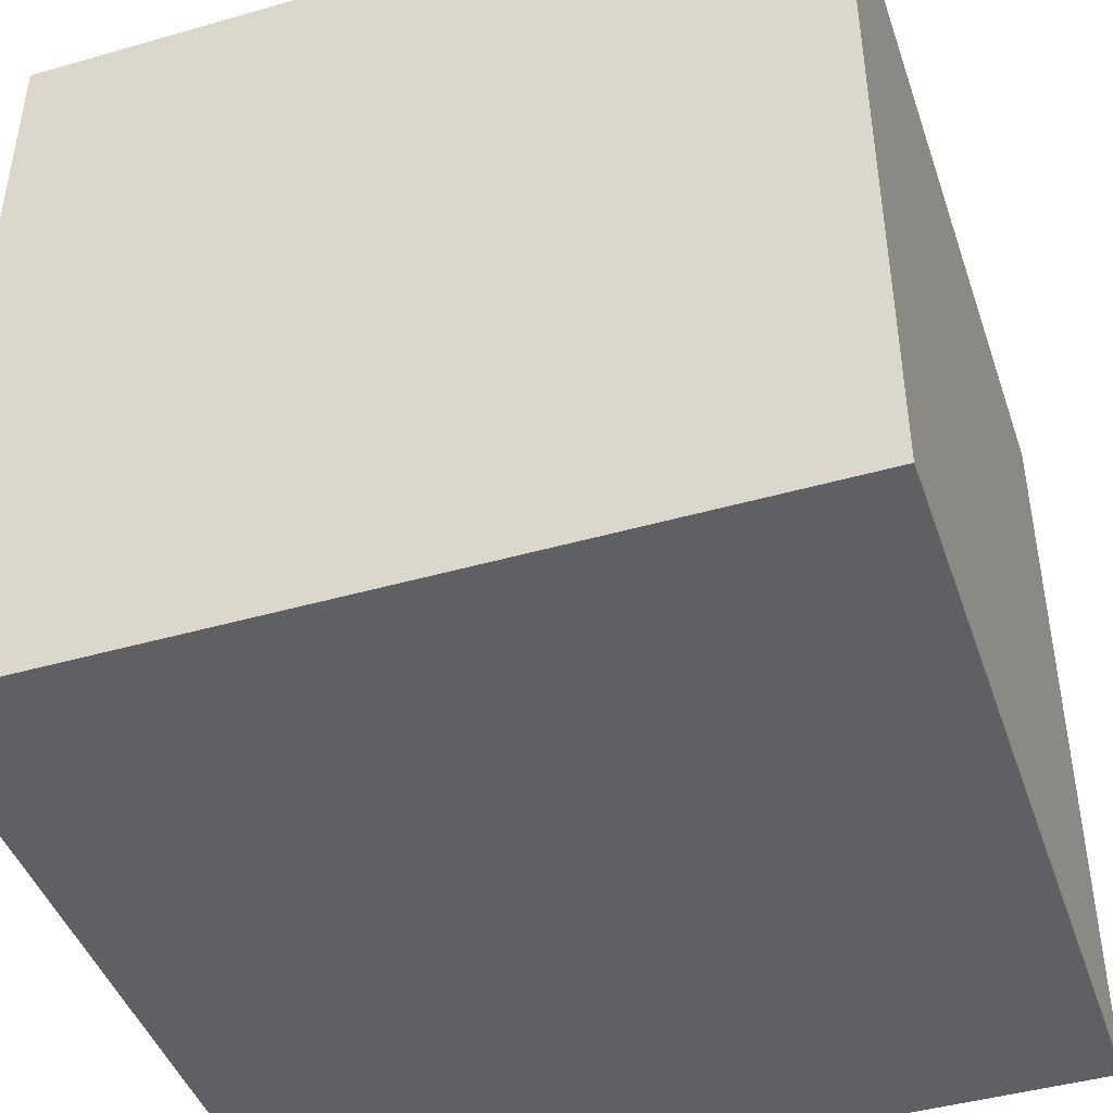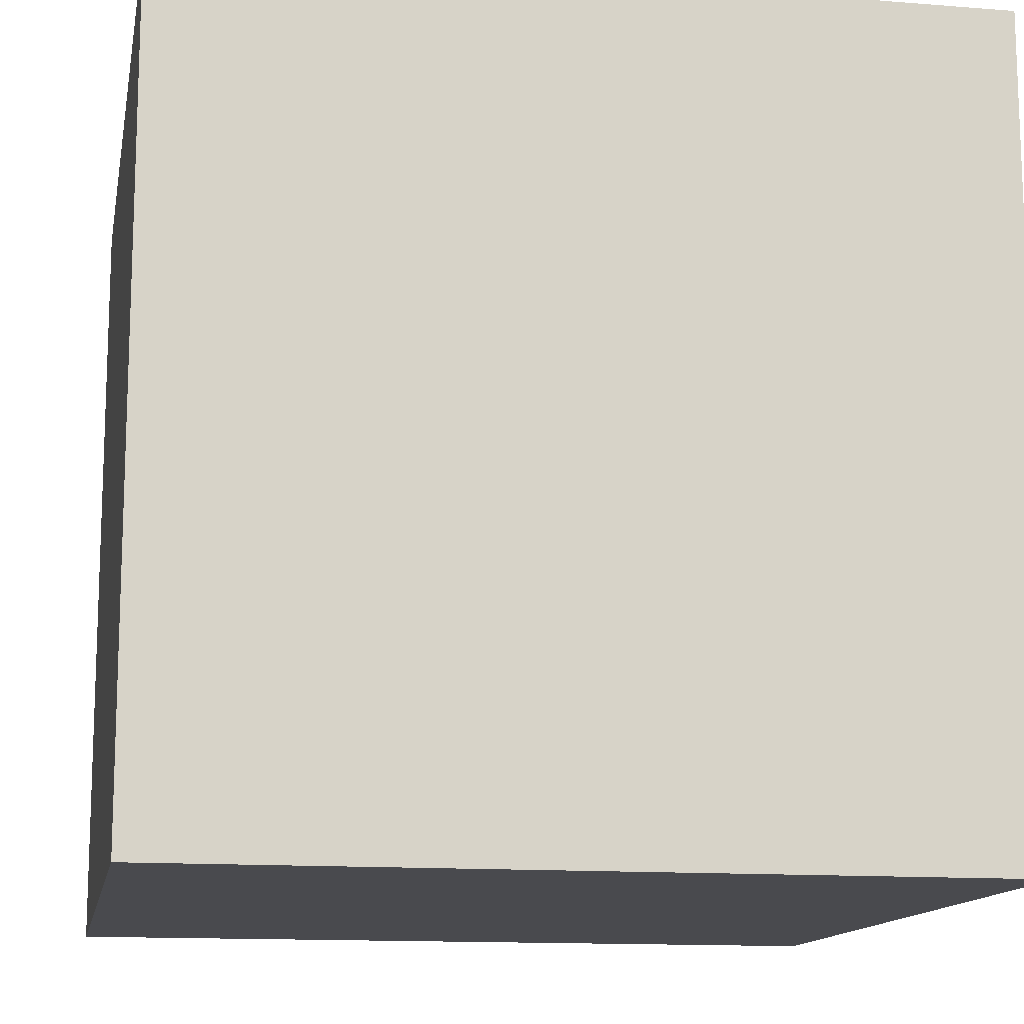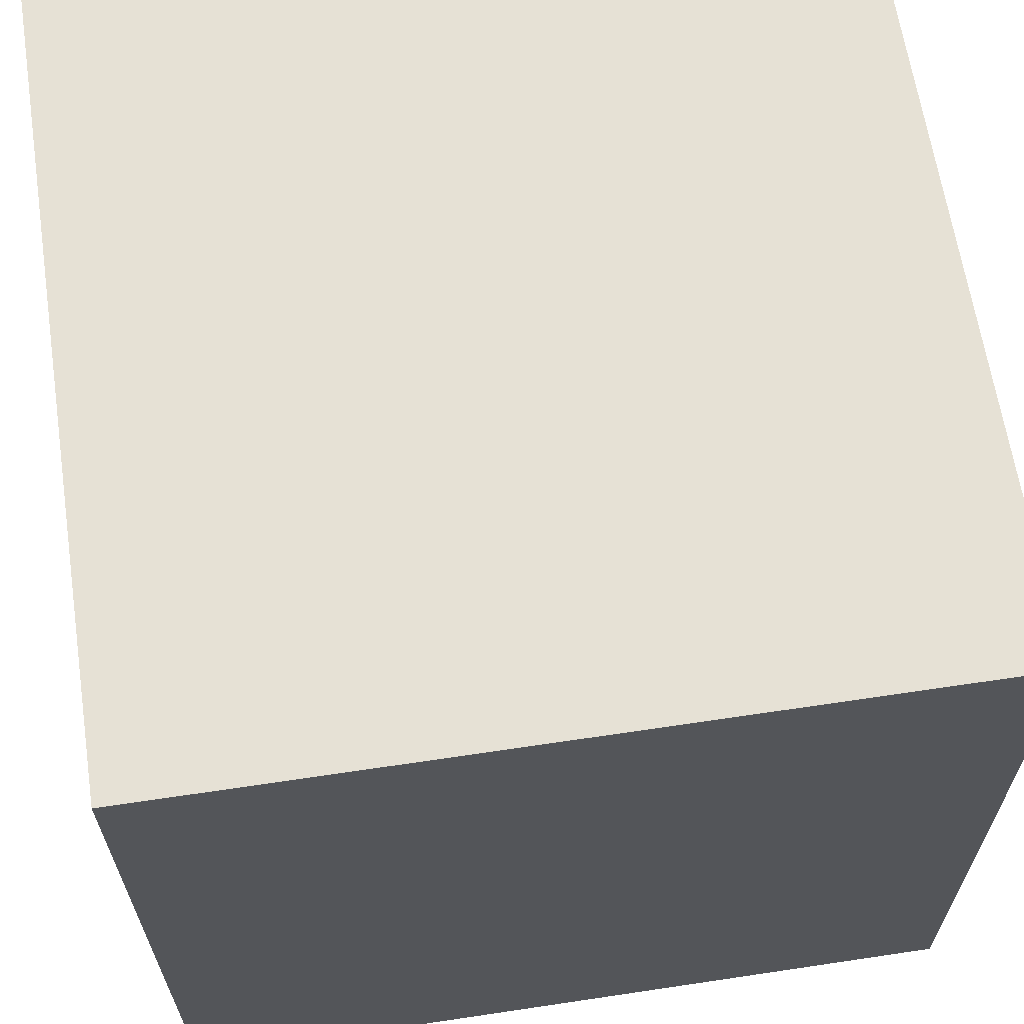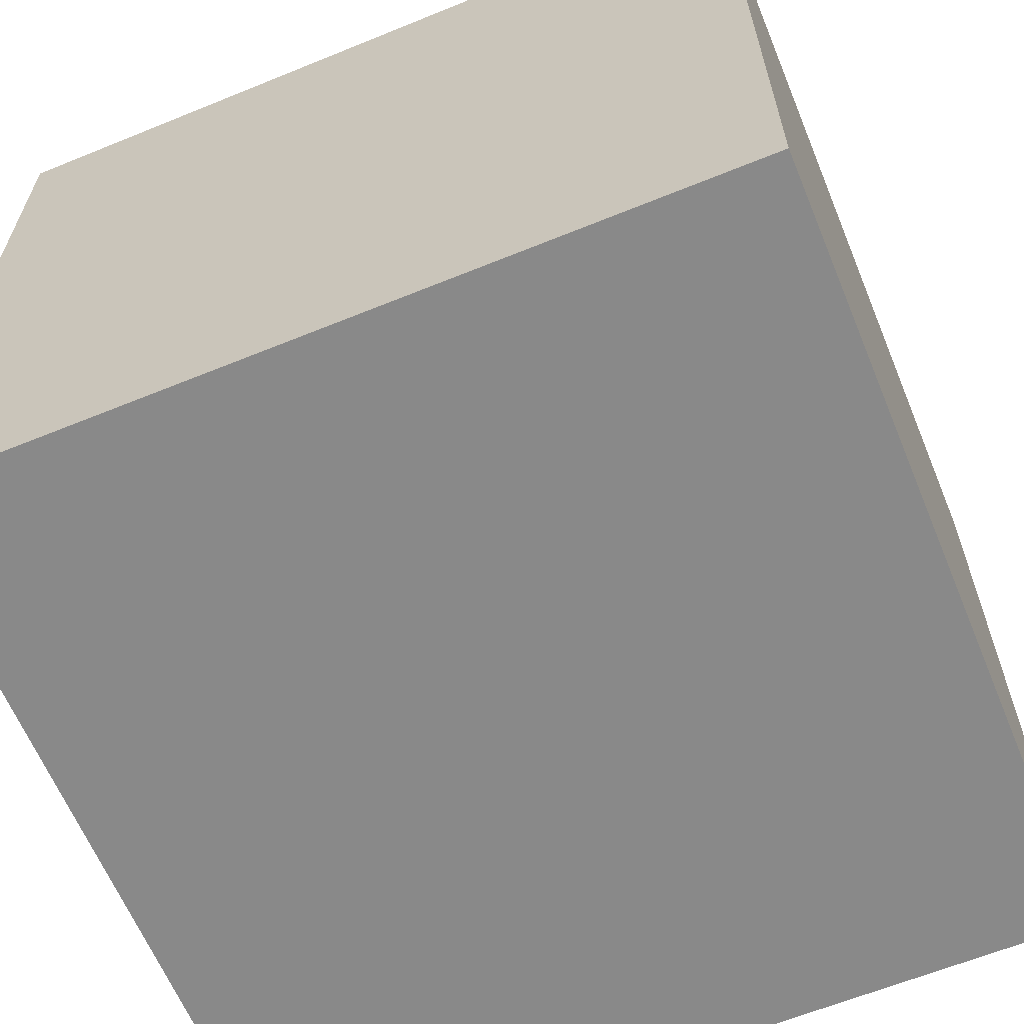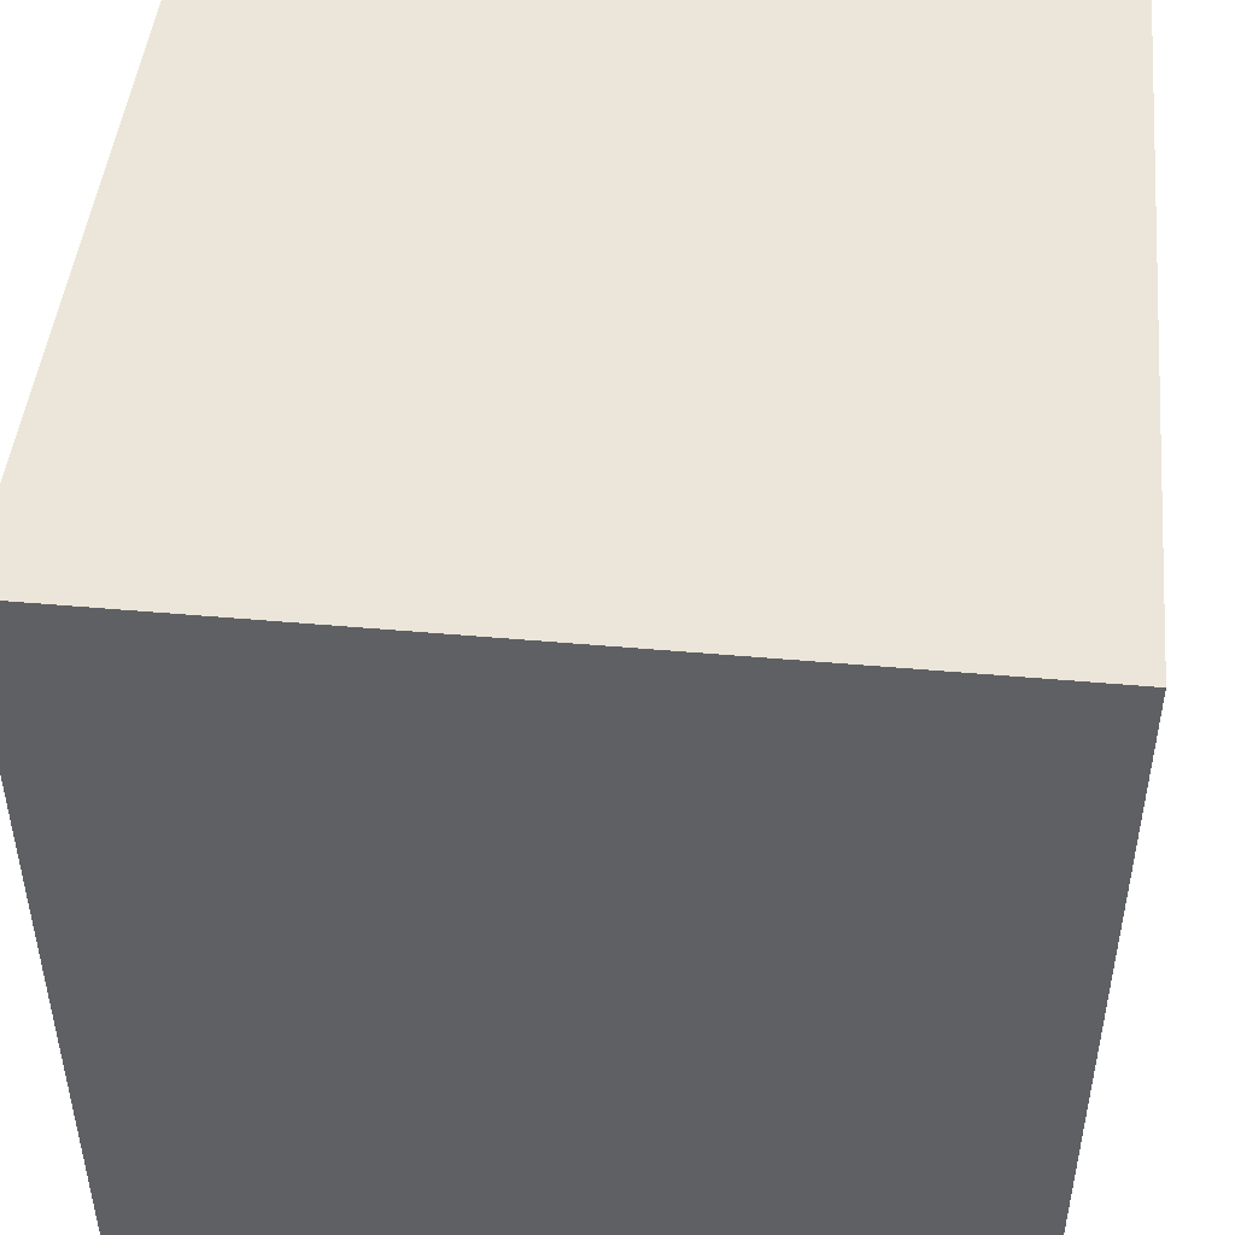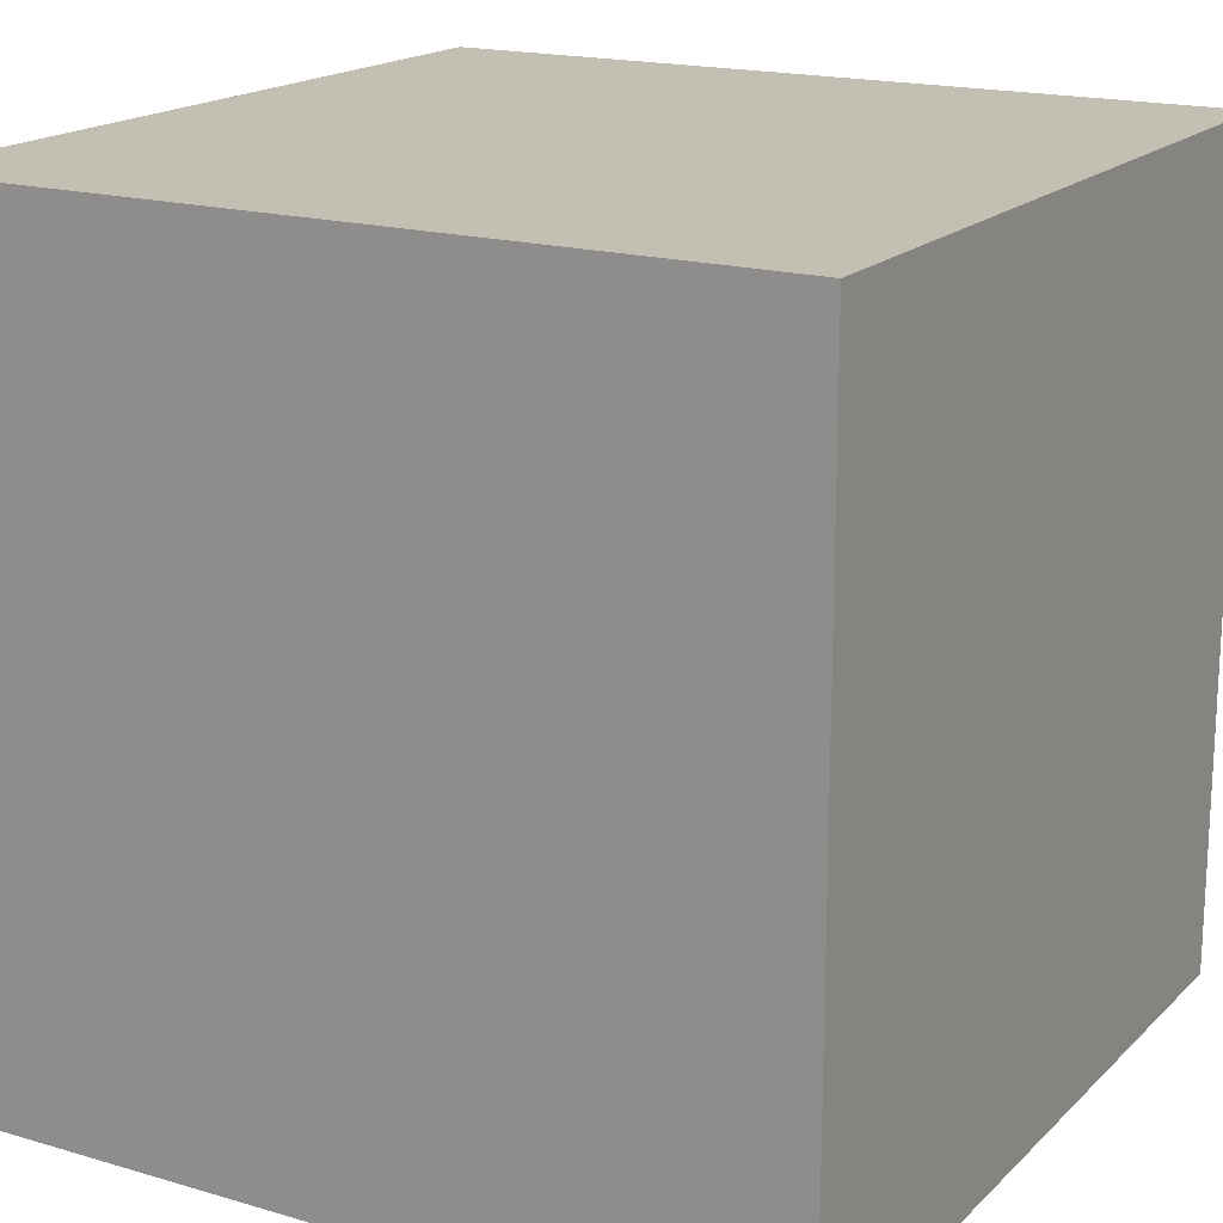
<metadata>
{"format":"obj","ext":"obj","renderer":"f3d","projection":"perspective","resolution":1024,"background":"white","views":[{"elev":-44.2,"azim":-161.5,"up":"+Y"},{"elev":-13.4,"azim":169.7,"up":"+Z"},{"elev":64.3,"azim":-98.6,"up":"+Z"},{"elev":-63.2,"azim":-67.6,"up":"+Z"},{"elev":46.8,"azim":-174.2,"up":"+Y"},{"elev":17.8,"azim":-60.1,"up":"+Z"}]}
</metadata>
<code>
v -0.125 -0.125 0.125
v -0.125 0.125 0.125
v 0.125 -0.125 0.125
v 0.125 0.125 0.125
v 0.125 -0.125 -0.125
v 0.125 0.125 -0.125
v -0.125 -0.125 -0.125
v -0.125 0.125 -0.125
o Würfel
f 4 2 1
f 6 4 3
f 8 6 5
f 2 8 7
f 6 8 2
f 3 1 7
f 3 4 1
f 5 6 3
f 7 8 5
f 1 2 7
f 4 6 2
f 5 3 7

</code>
